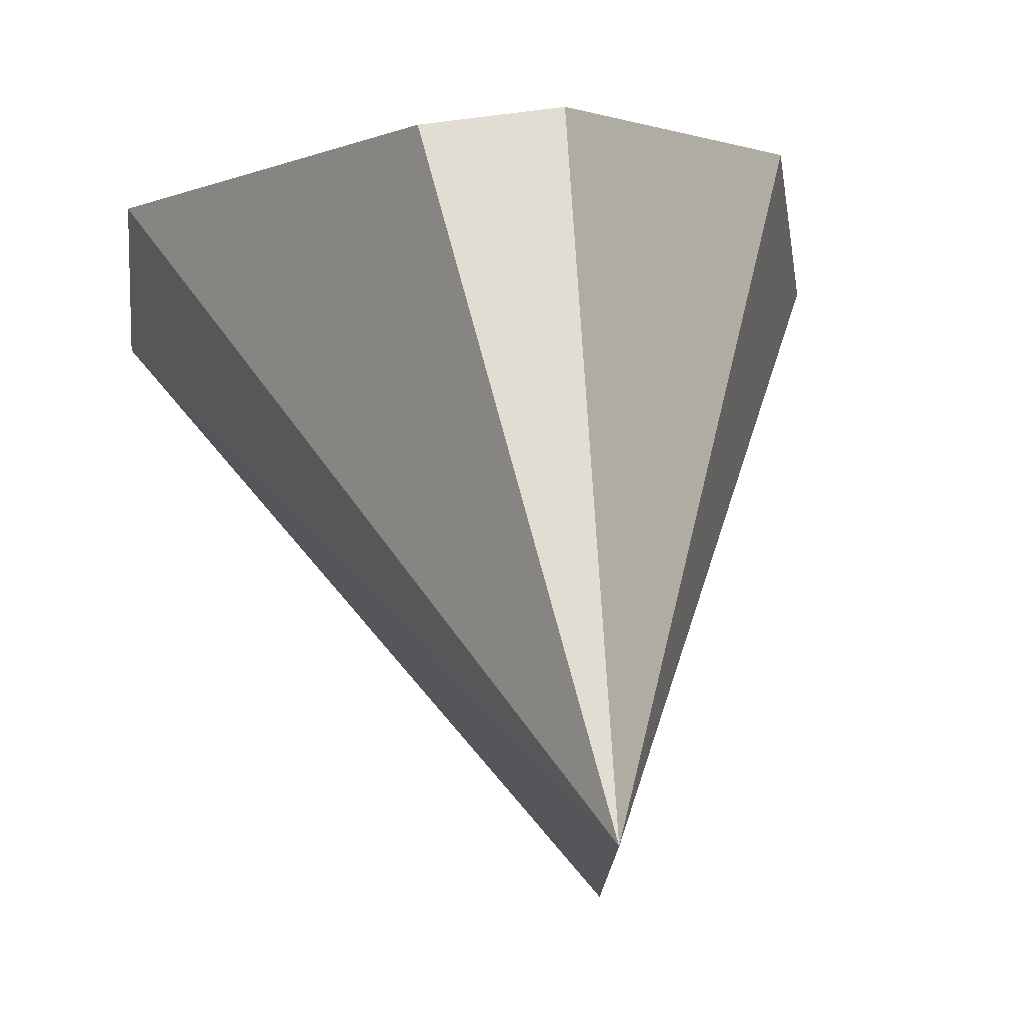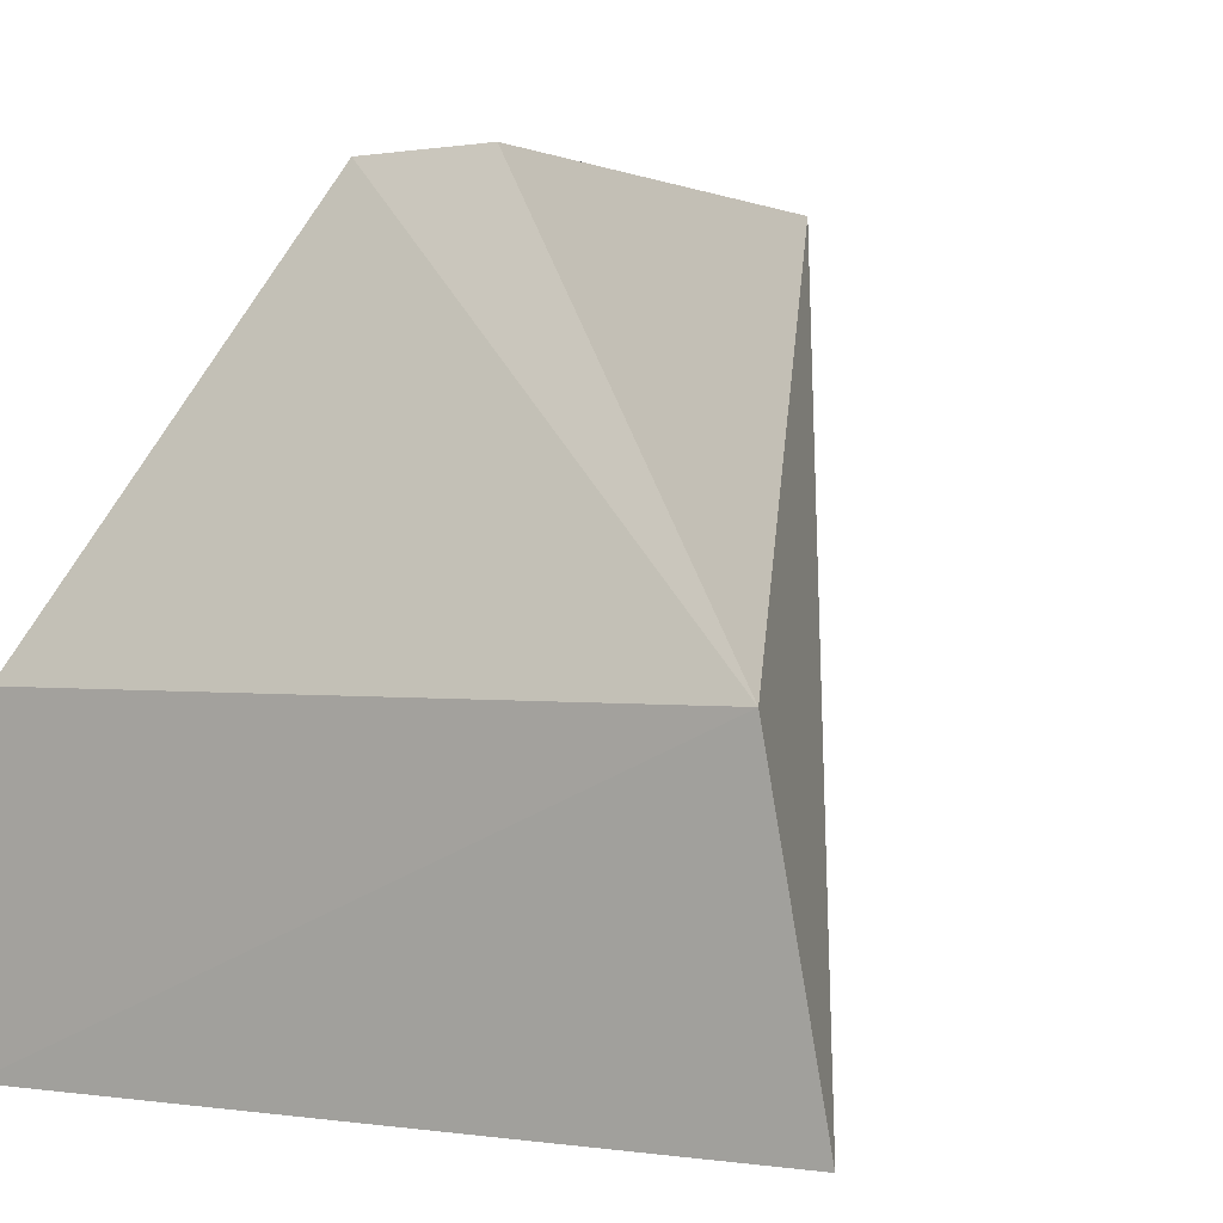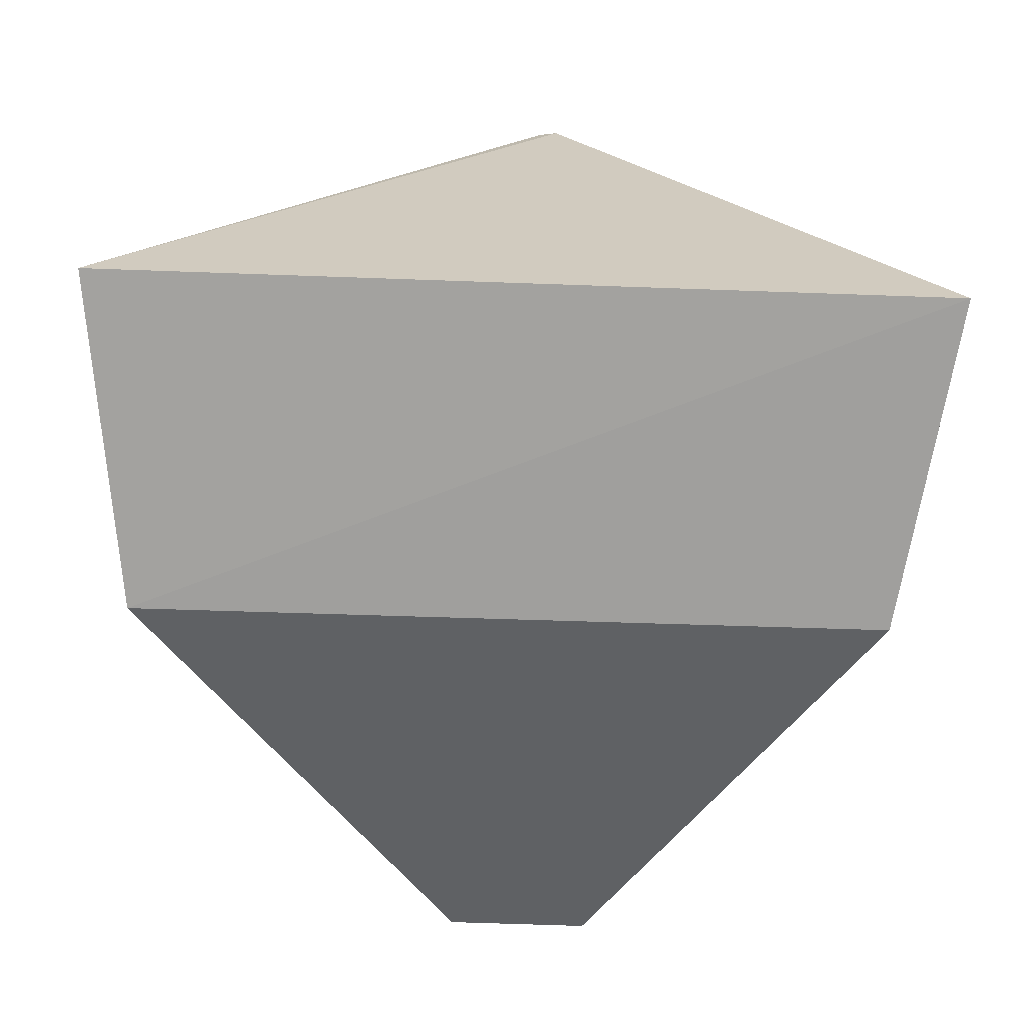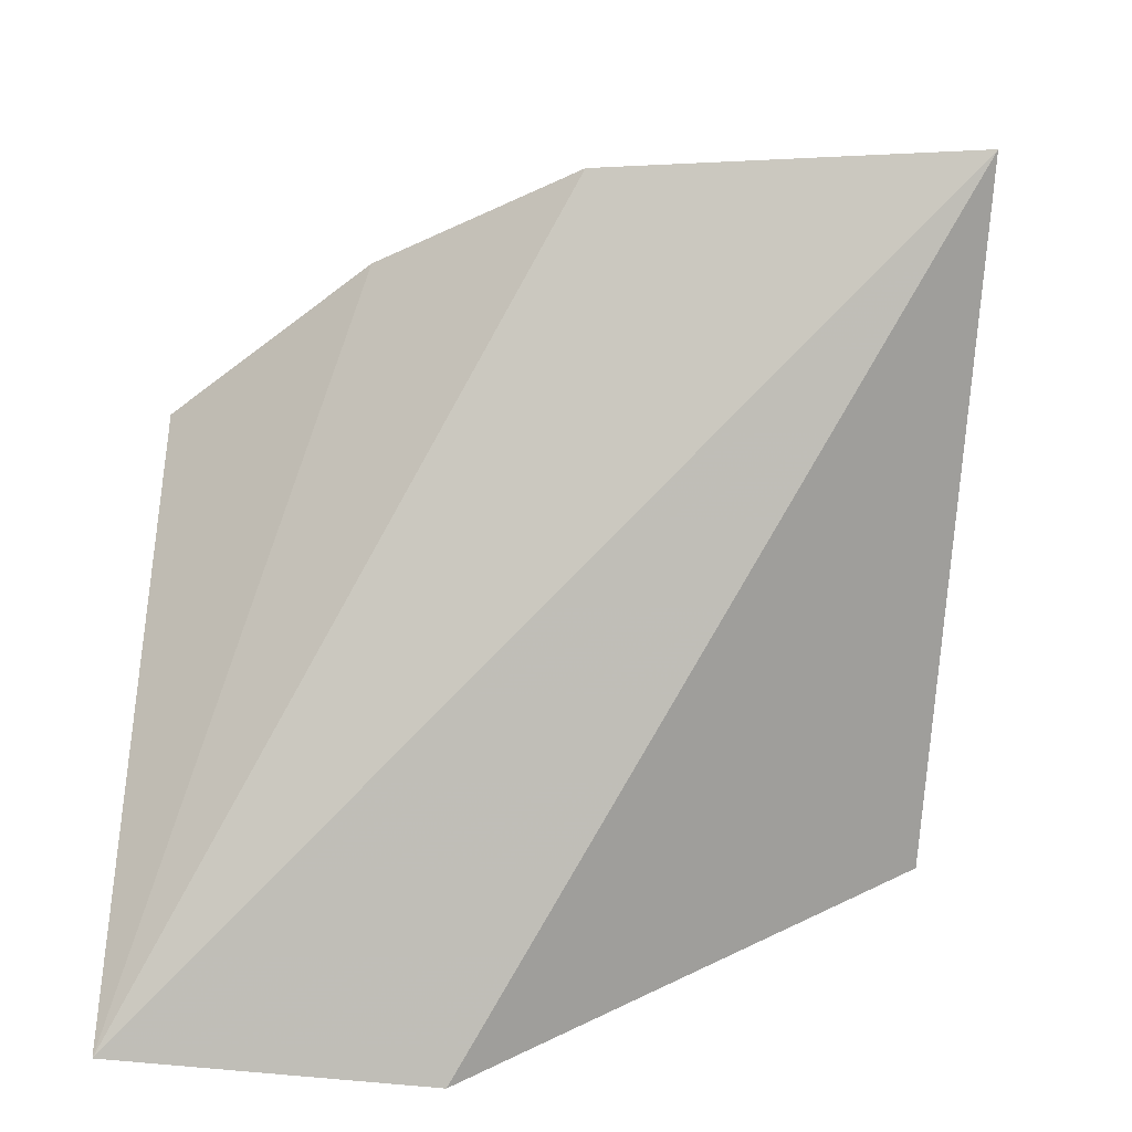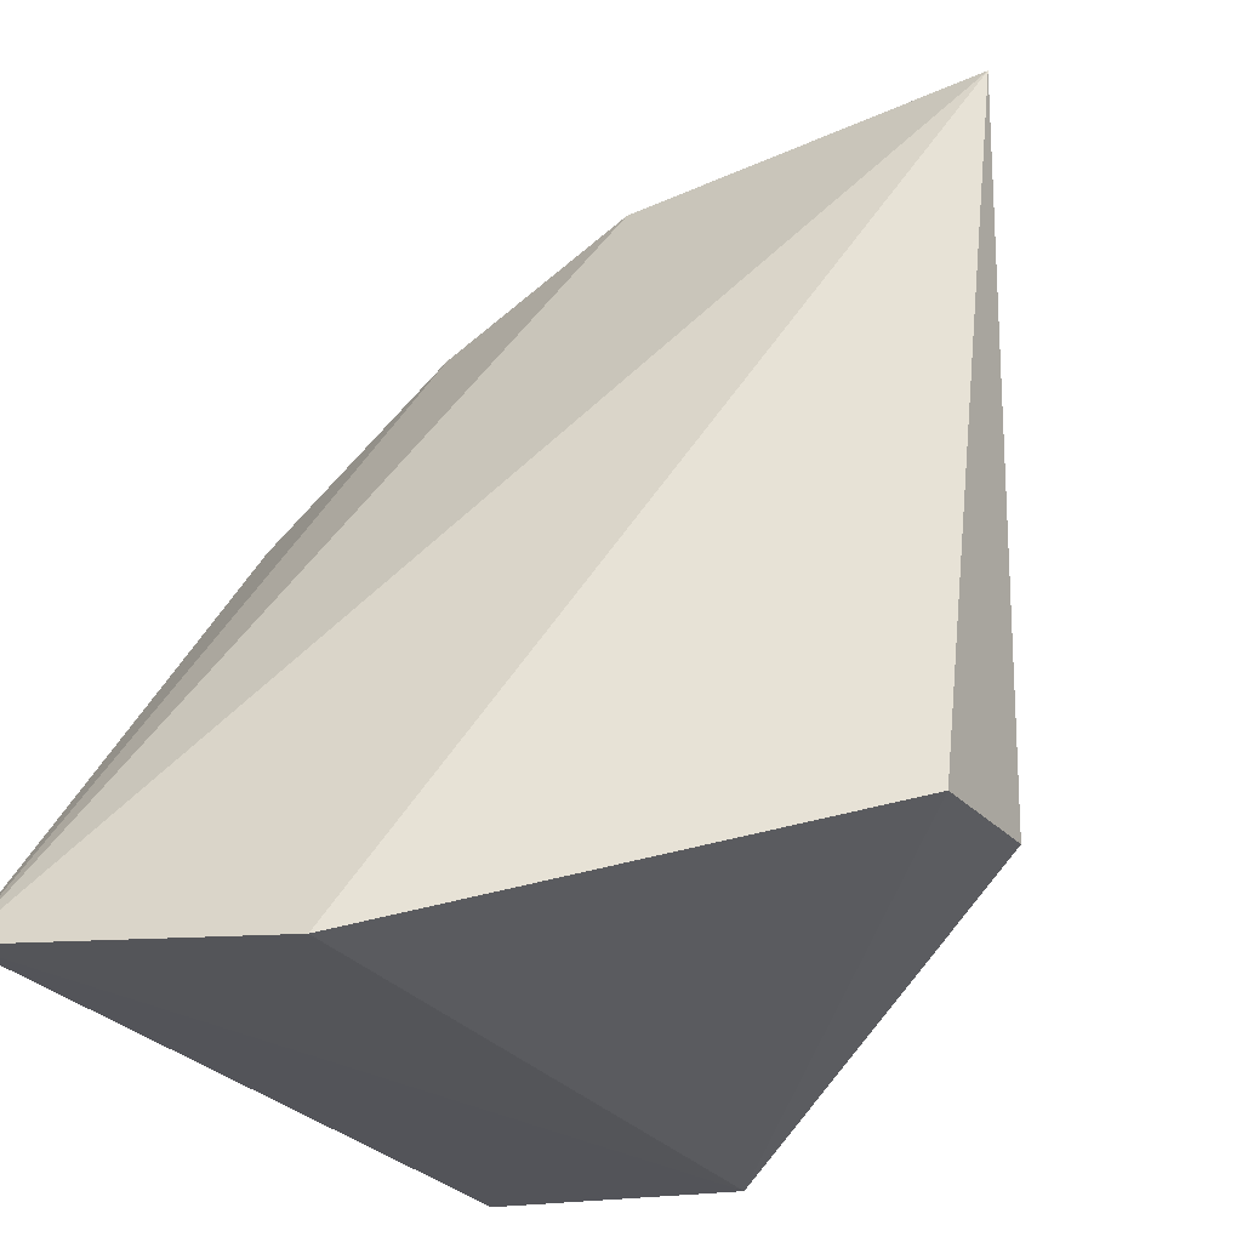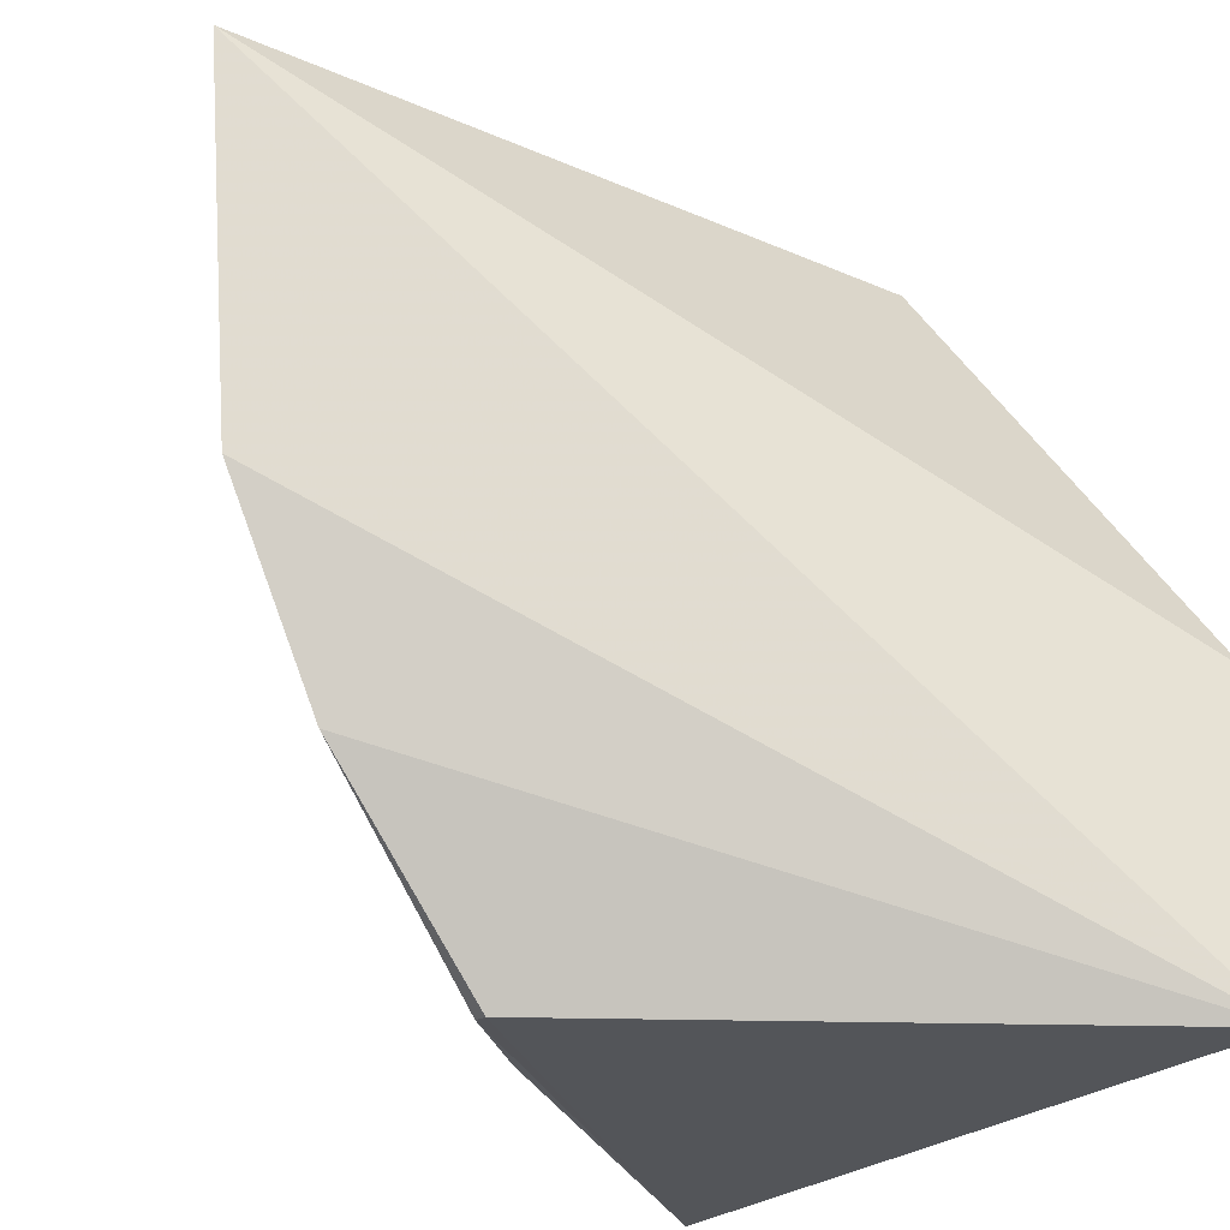
<metadata>
{"format":"obj","ext":"obj","renderer":"f3d","projection":"perspective","resolution":1024,"background":"white","views":[{"elev":71.3,"azim":-8.6,"up":"+Y"},{"elev":-1.8,"azim":-150.8,"up":"+Y"},{"elev":-65.9,"azim":-2.5,"up":"+Z"},{"elev":21.4,"azim":97.5,"up":"+Z"},{"elev":-24.2,"azim":121.5,"up":"+Z"},{"elev":-22.9,"azim":51.6,"up":"+Y"}]}
</metadata>
<code>
v 0.001124 0.001936 0.1229
v 0.05615 0.001637 0.04792
v 4.926e-05 0.06261 0.1611
v 4.925e-05 0.119 0.1654
v -0.05696 0.04711 0.03528
v 4.93e-05 0.03211 0.1464
v -0.06318 -0.0001033 0.04009
v 0.009867 0.1128 0.06084
v -0.01692 0.002896 0.1055
v -0.01536 0.01908 0.1192
v -0.01063 0.1127 0.06049
v 0.04947 0.04973 0.0429
v -0.001512 0.002254 0.1225
f 3 2 4
f 6 1 2
f 6 2 3
f 7 5 2
f 7 2 1
f 7 3 4
f 7 4 5
f 10 6 3
f 10 3 7
f 10 9 6
f 10 7 9
f 11 8 5
f 11 5 4
f 11 4 8
f 12 8 4
f 12 4 2
f 12 2 5
f 12 5 8
f 13 9 7
f 13 7 1
f 13 1 6
f 13 6 9

</code>
